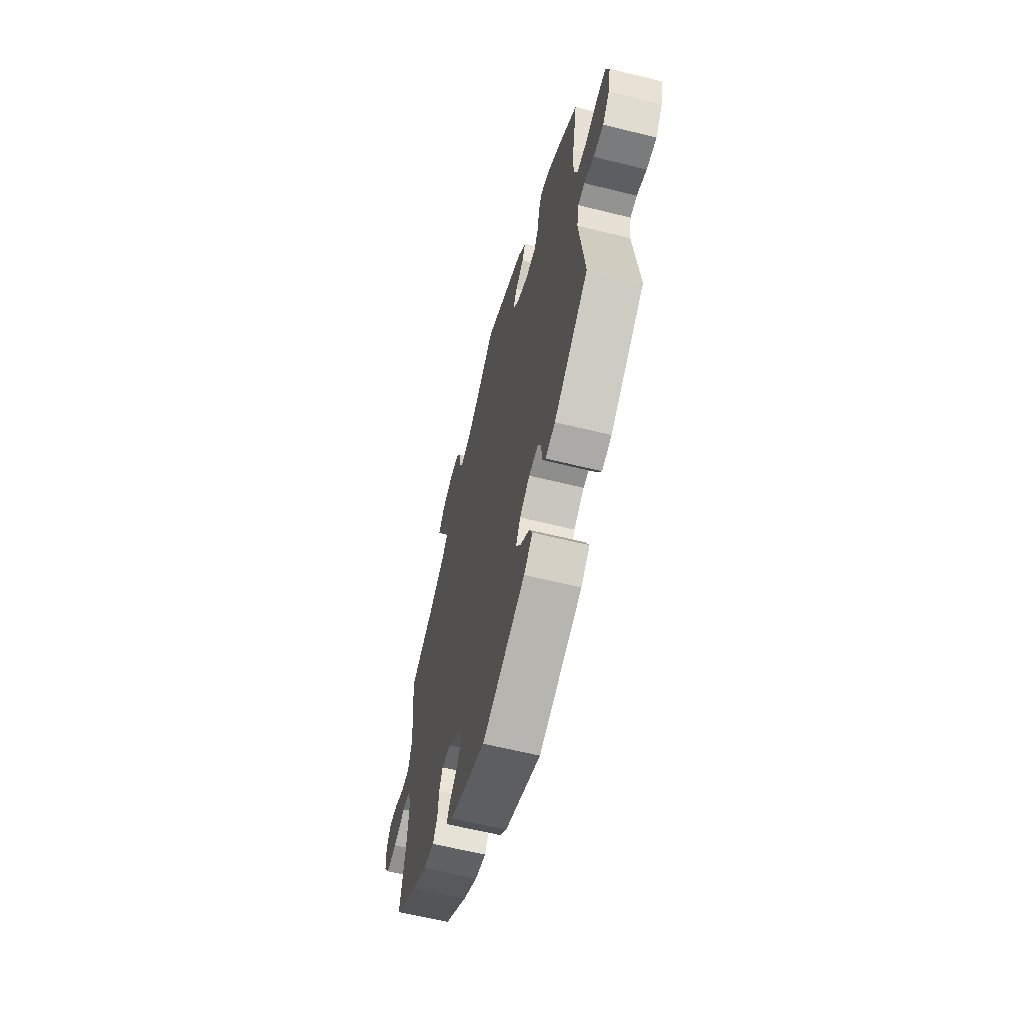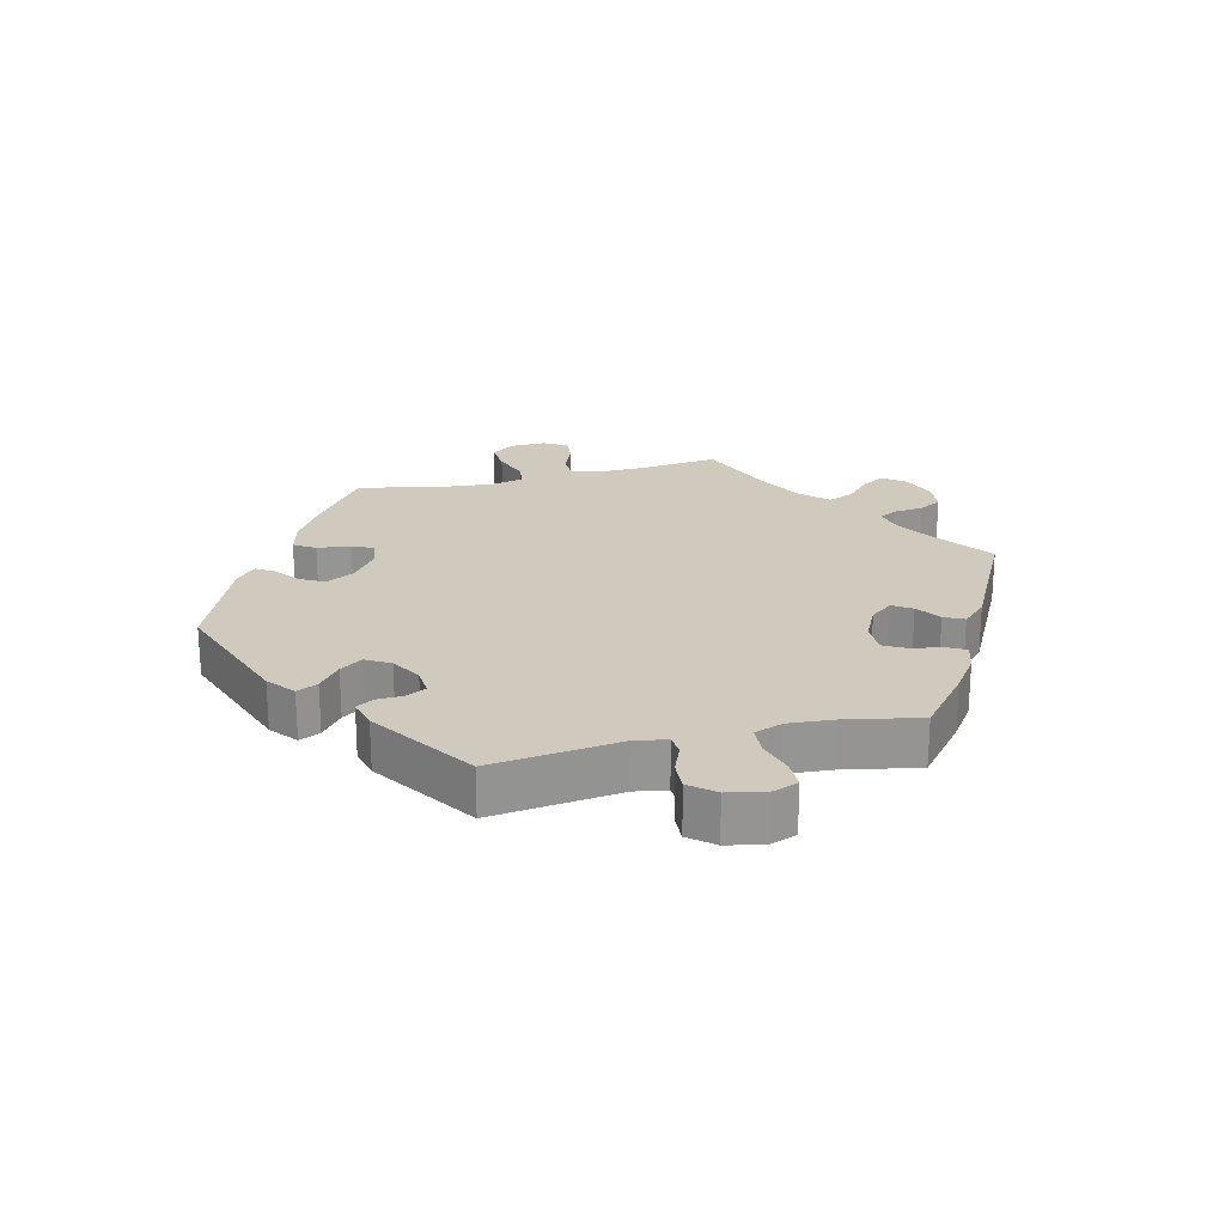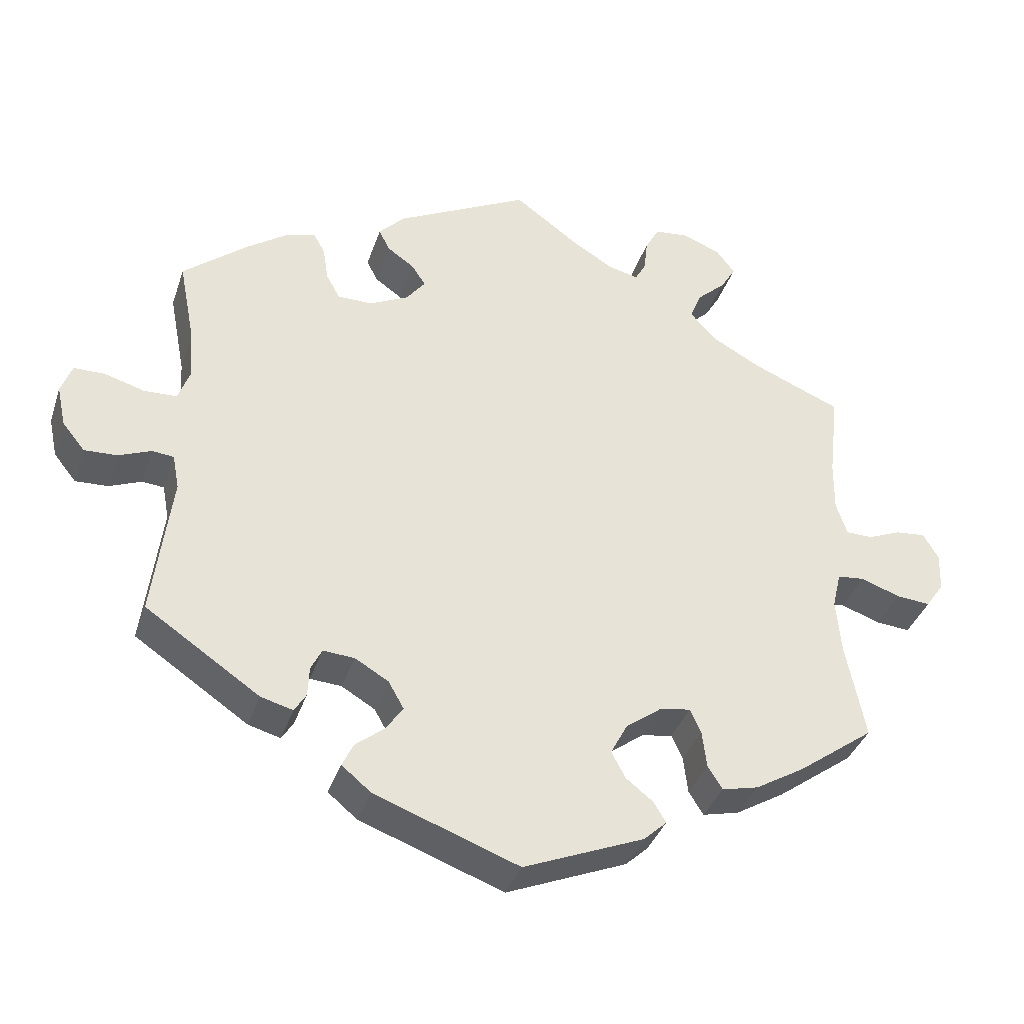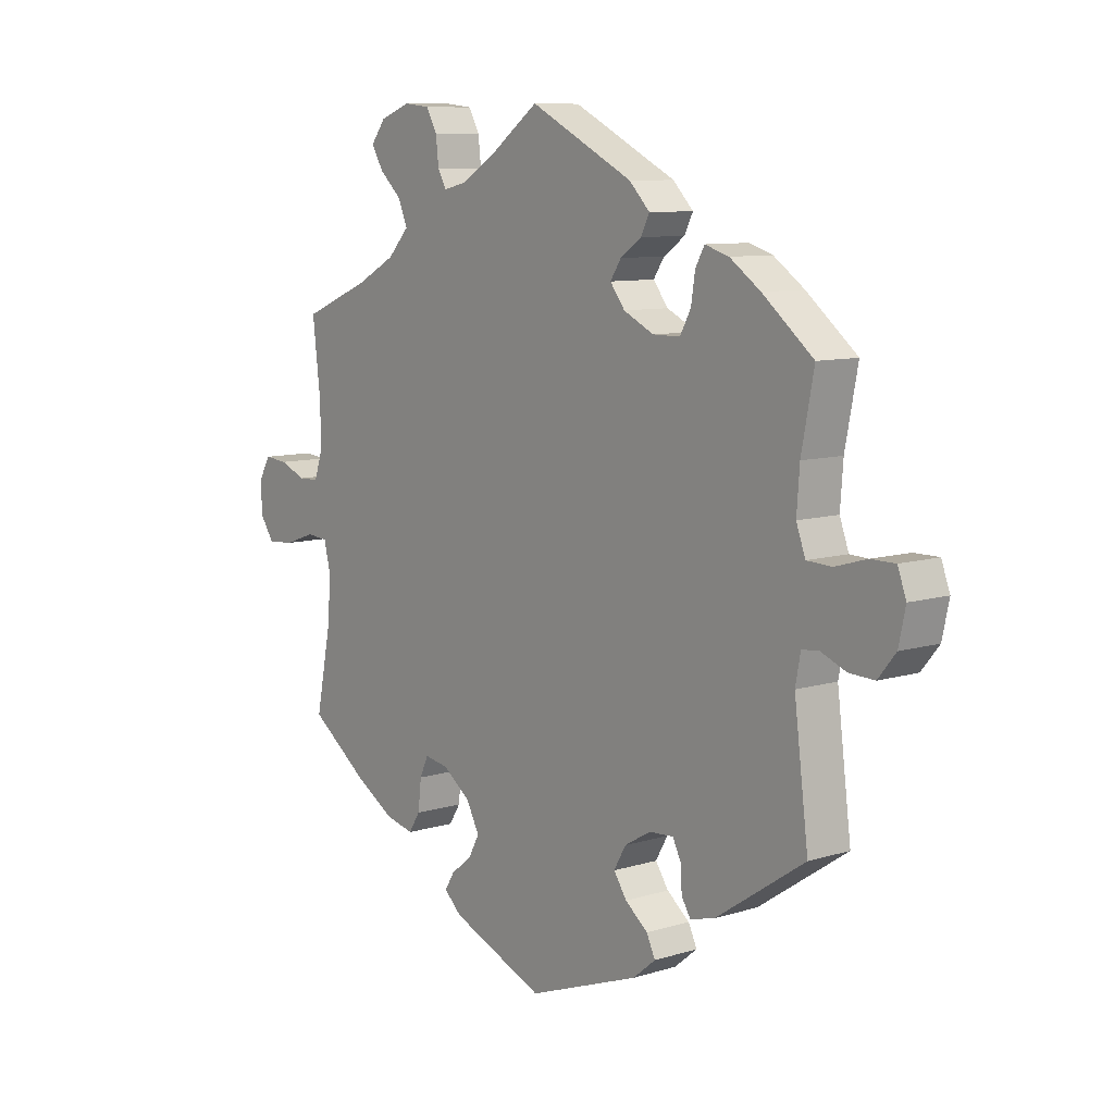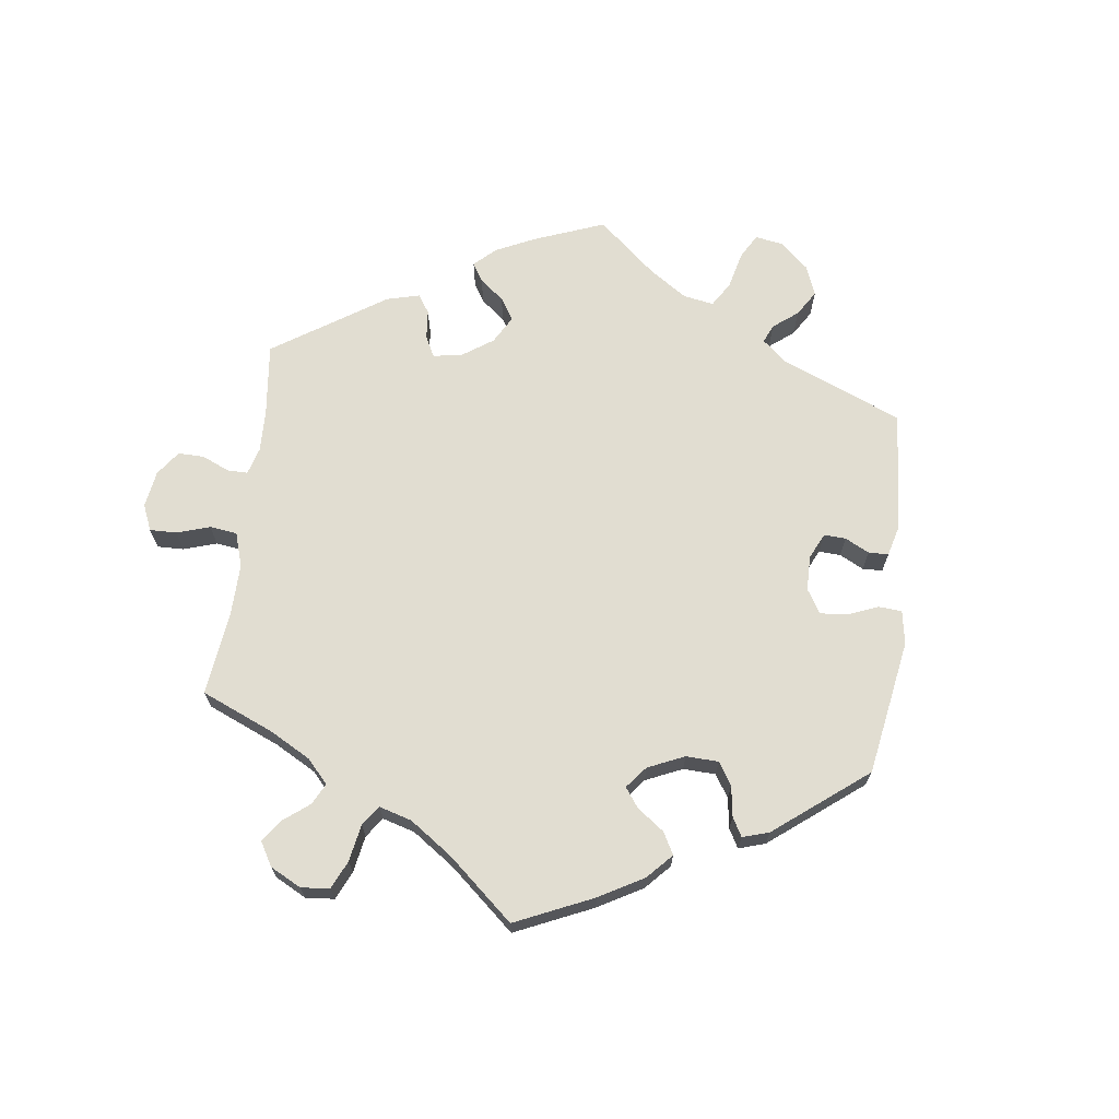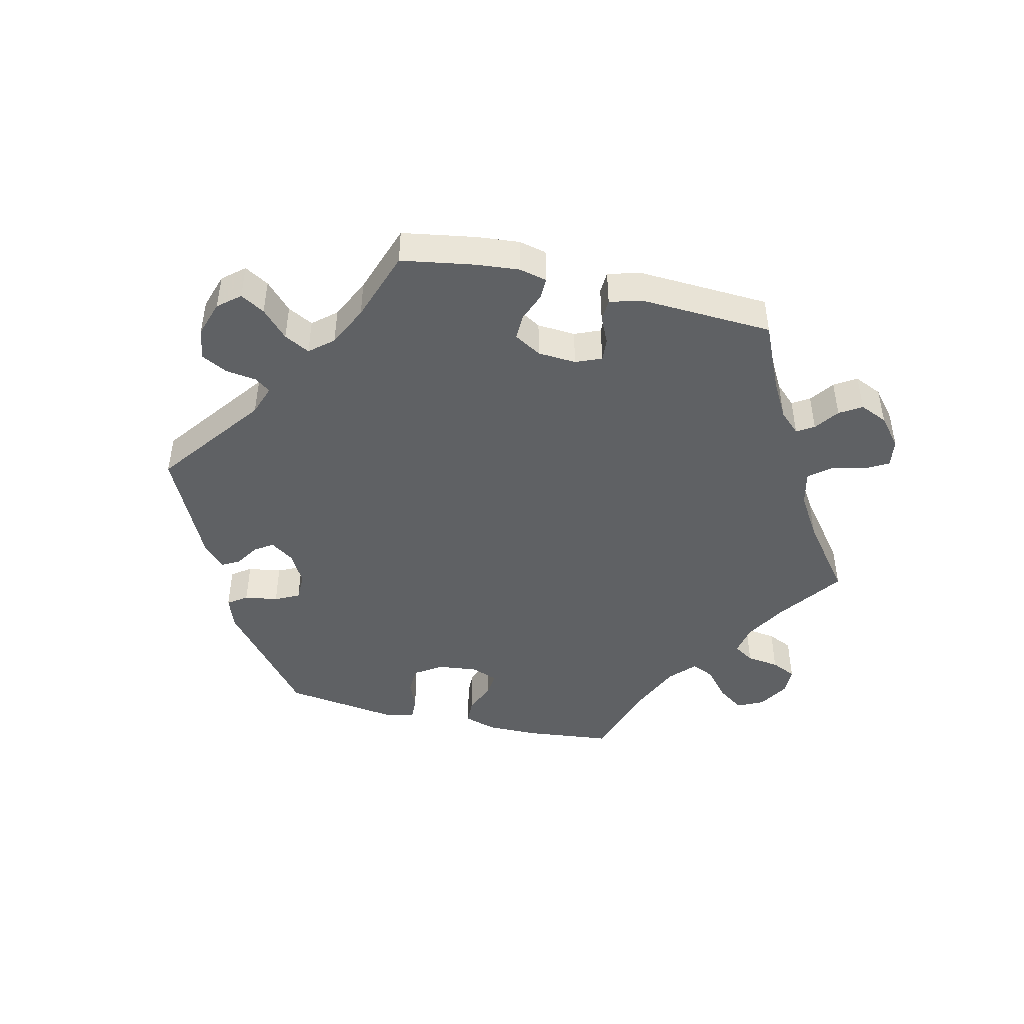
<metadata>
{"format":"obj","ext":"obj","renderer":"f3d","projection":"perspective","resolution":1024,"background":"white","views":[{"elev":-60.9,"azim":-104.3,"up":"+Z"},{"elev":23.0,"azim":-103.6,"up":"+Y"},{"elev":-37.0,"azim":-17.6,"up":"+Z"},{"elev":9.1,"azim":-129.2,"up":"+Z"},{"elev":68.9,"azim":127.0,"up":"+Y"},{"elev":-46.3,"azim":-43.1,"up":"+Y"}]}
</metadata>
<code>
v -0.476 0.07 -0.09
v -0.485 0.07 -0.042
v -0.515 0.07 -0.039
v -0.559 0.07 -0.057
v -0.604 0.07 -0.059
v -0.635 0.07 -0.021
v -0.647 0.07 0.035
v -0.632 0.07 0.076
v -0.589 0.07 0.076
v -0.534 0.07 0.06
v -0.49 0.07 0.062
v -0.474 0.07 0.106
v -0.479 0.07 0.175
v -0.501 0.07 0.289
v -0.412 0.07 0.362
v -0.358 0.07 0.4
v -0.316 0.07 0.413
v -0.3 0.07 0.384
v -0.293 0.07 0.338
v -0.274 0.07 0.303
v -0.226 0.07 0.303
v -0.173 0.07 0.329
v -0.147 0.07 0.363
v -0.166 0.07 0.392
v -0.203 0.07 0.418
v -0.218 0.07 0.448
v -0.182 0.07 0.485
v 0 0.07 0.578
v 0.089 0.07 0.513
v 0.145 0.07 0.479
v 0.187 0.07 0.469
v 0.202 0.07 0.496
v 0.207 0.07 0.541
v 0.226 0.07 0.576
v 0.272 0.07 0.581
v 0.325 0.07 0.561
v 0.351 0.07 0.527
v 0.33 0.07 0.492
v 0.291 0.07 0.456
v 0.275 0.07 0.417
v 0.312 0.07 0.377
v 0.38 0.07 0.34
v 0.501 0.07 0.29
v 0.487 0.07 0.17
v 0.486 0.07 0.099
v 0.501 0.07 0.054
v 0.537 0.07 0.053
v 0.583 0.07 0.072
v 0.624 0.07 0.076
v 0.645 0.07 0.04
v 0.643 0.07 -0.013
v 0.618 0.07 -0.049
v 0.571 0.07 -0.045
v 0.517 0.07 -0.026
v 0.48 0.07 -0.03
v 0.468 0.07 -0.08
v 0.475 0.07 -0.158
v 0.501 0.07 -0.288
v 0.396 0.07 -0.365
v 0.329 0.07 -0.405
v 0.279 0.07 -0.417
v 0.259 0.07 -0.385
v 0.253 0.07 -0.334
v 0.238 0.07 -0.301
v 0.196 0.07 -0.308
v 0.147 0.07 -0.344
v 0.124 0.07 -0.388
v 0.143 0.07 -0.424
v 0.18 0.07 -0.453
v 0.197 0.07 -0.481
v 0.166 0.07 -0.51
v 0.001 0.07 -0.578
v -0.196 0.07 -0.506
v -0.236 0.07 -0.473
v -0.221 0.07 -0.441
v -0.181 0.07 -0.409
v -0.158 0.07 -0.375
v -0.179 0.07 -0.338
v -0.225 0.07 -0.311
v -0.268 0.07 -0.308
v -0.283 0.07 -0.338
v -0.285 0.07 -0.379
v -0.301 0.07 -0.405
v -0.345 0.07 -0.393
v -0.501 0.07 -0.288
v -0.476 0 -0.09
v -0.485 0 -0.042
v -0.515 0 -0.039
v -0.559 0 -0.057
v -0.604 0 -0.059
v -0.635 0 -0.021
v -0.647 0 0.035
v -0.632 0 0.076
v -0.589 0 0.076
v -0.534 0 0.06
v -0.49 0 0.062
v -0.474 0 0.106
v -0.479 0 0.175
v -0.501 0 0.289
v -0.412 0 0.362
v -0.358 0 0.4
v -0.316 0 0.413
v -0.3 0 0.384
v -0.293 0 0.338
v -0.274 0 0.303
v -0.226 0 0.303
v -0.173 0 0.329
v -0.147 0 0.363
v -0.166 0 0.392
v -0.203 0 0.418
v -0.218 0 0.448
v -0.182 0 0.485
v 0 0 0.578
v 0.089 0 0.513
v 0.145 0 0.479
v 0.187 0 0.469
v 0.202 0 0.496
v 0.207 0 0.541
v 0.226 0 0.576
v 0.272 0 0.581
v 0.325 0 0.561
v 0.351 0 0.527
v 0.33 0 0.492
v 0.291 0 0.456
v 0.275 0 0.417
v 0.312 0 0.377
v 0.38 0 0.34
v 0.501 0 0.29
v 0.487 0 0.17
v 0.486 0 0.099
v 0.501 0 0.054
v 0.537 0 0.053
v 0.583 0 0.072
v 0.624 0 0.076
v 0.645 0 0.04
v 0.643 0 -0.013
v 0.618 0 -0.049
v 0.571 0 -0.045
v 0.517 0 -0.026
v 0.48 0 -0.03
v 0.468 0 -0.08
v 0.475 0 -0.158
v 0.501 0 -0.288
v 0.396 0 -0.365
v 0.329 0 -0.405
v 0.279 0 -0.417
v 0.259 0 -0.385
v 0.253 0 -0.334
v 0.238 0 -0.301
v 0.196 0 -0.308
v 0.147 0 -0.344
v 0.124 0 -0.388
v 0.143 0 -0.424
v 0.18 0 -0.453
v 0.197 0 -0.481
v 0.166 0 -0.51
v 0.001 0 -0.578
v -0.196 0 -0.506
v -0.236 0 -0.473
v -0.221 0 -0.441
v -0.181 0 -0.409
v -0.158 0 -0.375
v -0.179 0 -0.338
v -0.225 0 -0.311
v -0.268 0 -0.308
v -0.283 0 -0.338
v -0.285 0 -0.379
v -0.301 0 -0.405
v -0.345 0 -0.393
v -0.501 0 -0.288
f 84 85 1
f 81 82 83 84
f 80 81 84 1
f 79 80 1 2
f 78 79 2
f 73 74 75 76
f 73 76 77
f 72 73 77
f 71 72 77 78
f 68 69 70 71
f 67 68 71 78
f 60 61 62 63
f 60 63 64
f 57 58 59 60
f 56 57 60 64
f 55 56 64 65
f 51 52 53 54
f 49 50 51 54
f 47 48 49 54
f 46 47 54 55
f 45 46 55 65
f 42 43 44
f 41 42 44 45
f 40 41 45 65
f 36 37 38 39
f 36 39 40
f 35 36 40
f 32 33 34 35
f 31 32 35 40
f 30 31 40 65
f 26 27 28 29
f 24 25 26 29
f 23 24 29 30
f 22 23 30 65
f 16 17 18 19
f 16 19 20
f 13 14 15 16
f 12 13 16 20
f 11 12 20 21
f 7 8 9 10
f 7 10 11
f 6 7 11
f 3 4 5 6
f 2 3 6 11
f 66 67 78 2
f 21 22 65 66
f 2 11 21 66
f 86 170 169
f 169 168 167 166
f 86 169 166 165
f 87 86 165 164
f 87 164 163
f 161 160 159 158
f 162 161 158
f 162 158 157
f 163 162 157 156
f 156 155 154 153
f 163 156 153 152
f 148 147 146 145
f 149 148 145
f 145 144 143 142
f 149 145 142 141
f 150 149 141 140
f 139 138 137 136
f 139 136 135 134
f 139 134 133 132
f 140 139 132 131
f 150 140 131 130
f 129 128 127
f 130 129 127 126
f 150 130 126 125
f 124 123 122 121
f 125 124 121
f 125 121 120
f 120 119 118 117
f 125 120 117 116
f 150 125 116 115
f 114 113 112 111
f 114 111 110 109
f 115 114 109 108
f 150 115 108 107
f 104 103 102 101
f 105 104 101
f 101 100 99 98
f 105 101 98 97
f 106 105 97 96
f 95 94 93 92
f 96 95 92
f 96 92 91
f 91 90 89 88
f 96 91 88 87
f 87 163 152 151
f 151 150 107 106
f 151 106 96 87
f 1 86 87 2
f 2 87 88 3
f 3 88 89 4
f 4 89 90 5
f 5 90 91 6
f 6 91 92 7
f 7 92 93 8
f 8 93 94 9
f 9 94 95 10
f 10 95 96 11
f 11 96 97 12
f 12 97 98 13
f 13 98 99 14
f 14 99 100 15
f 15 100 101 16
f 16 101 102 17
f 17 102 103 18
f 18 103 104 19
f 19 104 105 20
f 20 105 106 21
f 21 106 107 22
f 22 107 108 23
f 23 108 109 24
f 24 109 110 25
f 25 110 111 26
f 26 111 112 27
f 27 112 113 28
f 28 113 114 29
f 29 114 115 30
f 30 115 116 31
f 31 116 117 32
f 32 117 118 33
f 33 118 119 34
f 34 119 120 35
f 35 120 121 36
f 36 121 122 37
f 37 122 123 38
f 38 123 124 39
f 39 124 125 40
f 40 125 126 41
f 41 126 127 42
f 42 127 128 43
f 43 128 129 44
f 44 129 130 45
f 45 130 131 46
f 46 131 132 47
f 47 132 133 48
f 48 133 134 49
f 49 134 135 50
f 50 135 136 51
f 51 136 137 52
f 52 137 138 53
f 53 138 139 54
f 54 139 140 55
f 55 140 141 56
f 56 141 142 57
f 57 142 143 58
f 58 143 144 59
f 59 144 145 60
f 60 145 146 61
f 61 146 147 62
f 62 147 148 63
f 63 148 149 64
f 64 149 150 65
f 65 150 151 66
f 66 151 152 67
f 67 152 153 68
f 68 153 154 69
f 69 154 155 70
f 70 155 156 71
f 71 156 157 72
f 72 157 158 73
f 73 158 159 74
f 74 159 160 75
f 75 160 161 76
f 76 161 162 77
f 77 162 163 78
f 78 163 164 79
f 79 164 165 80
f 80 165 166 81
f 81 166 167 82
f 82 167 168 83
f 83 168 169 84
f 84 169 170 85
f 85 170 86 1

</code>
